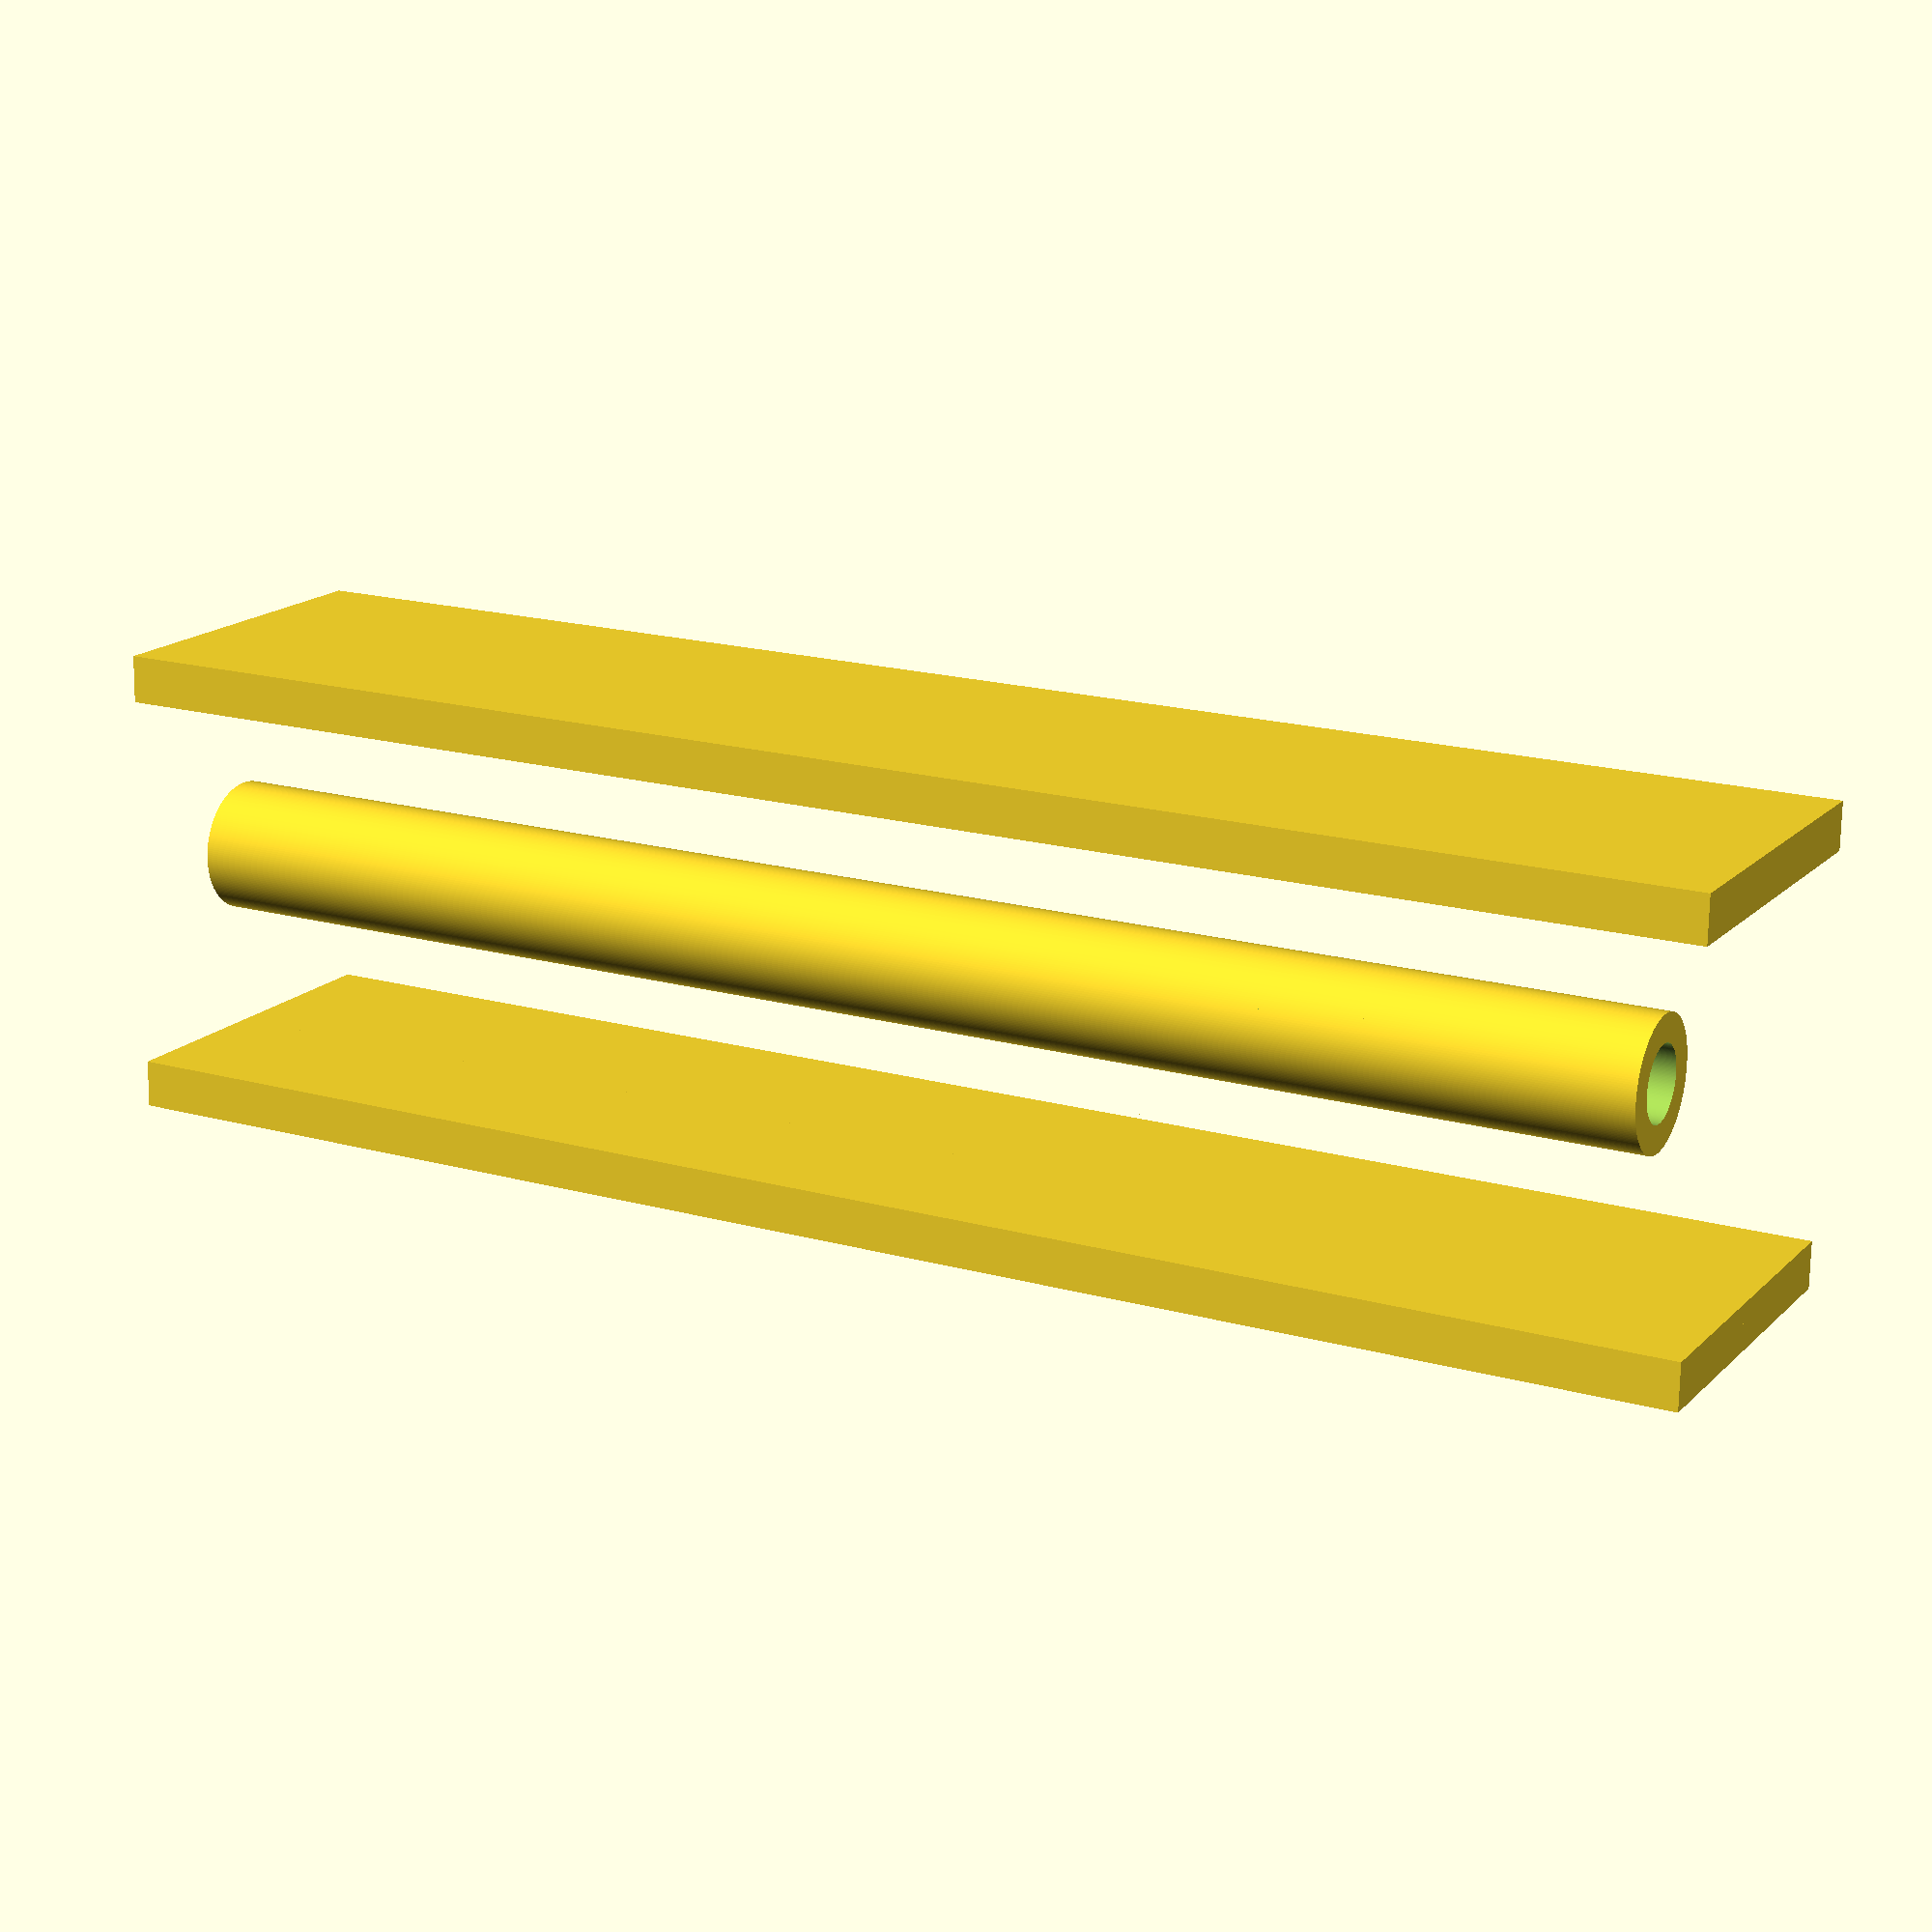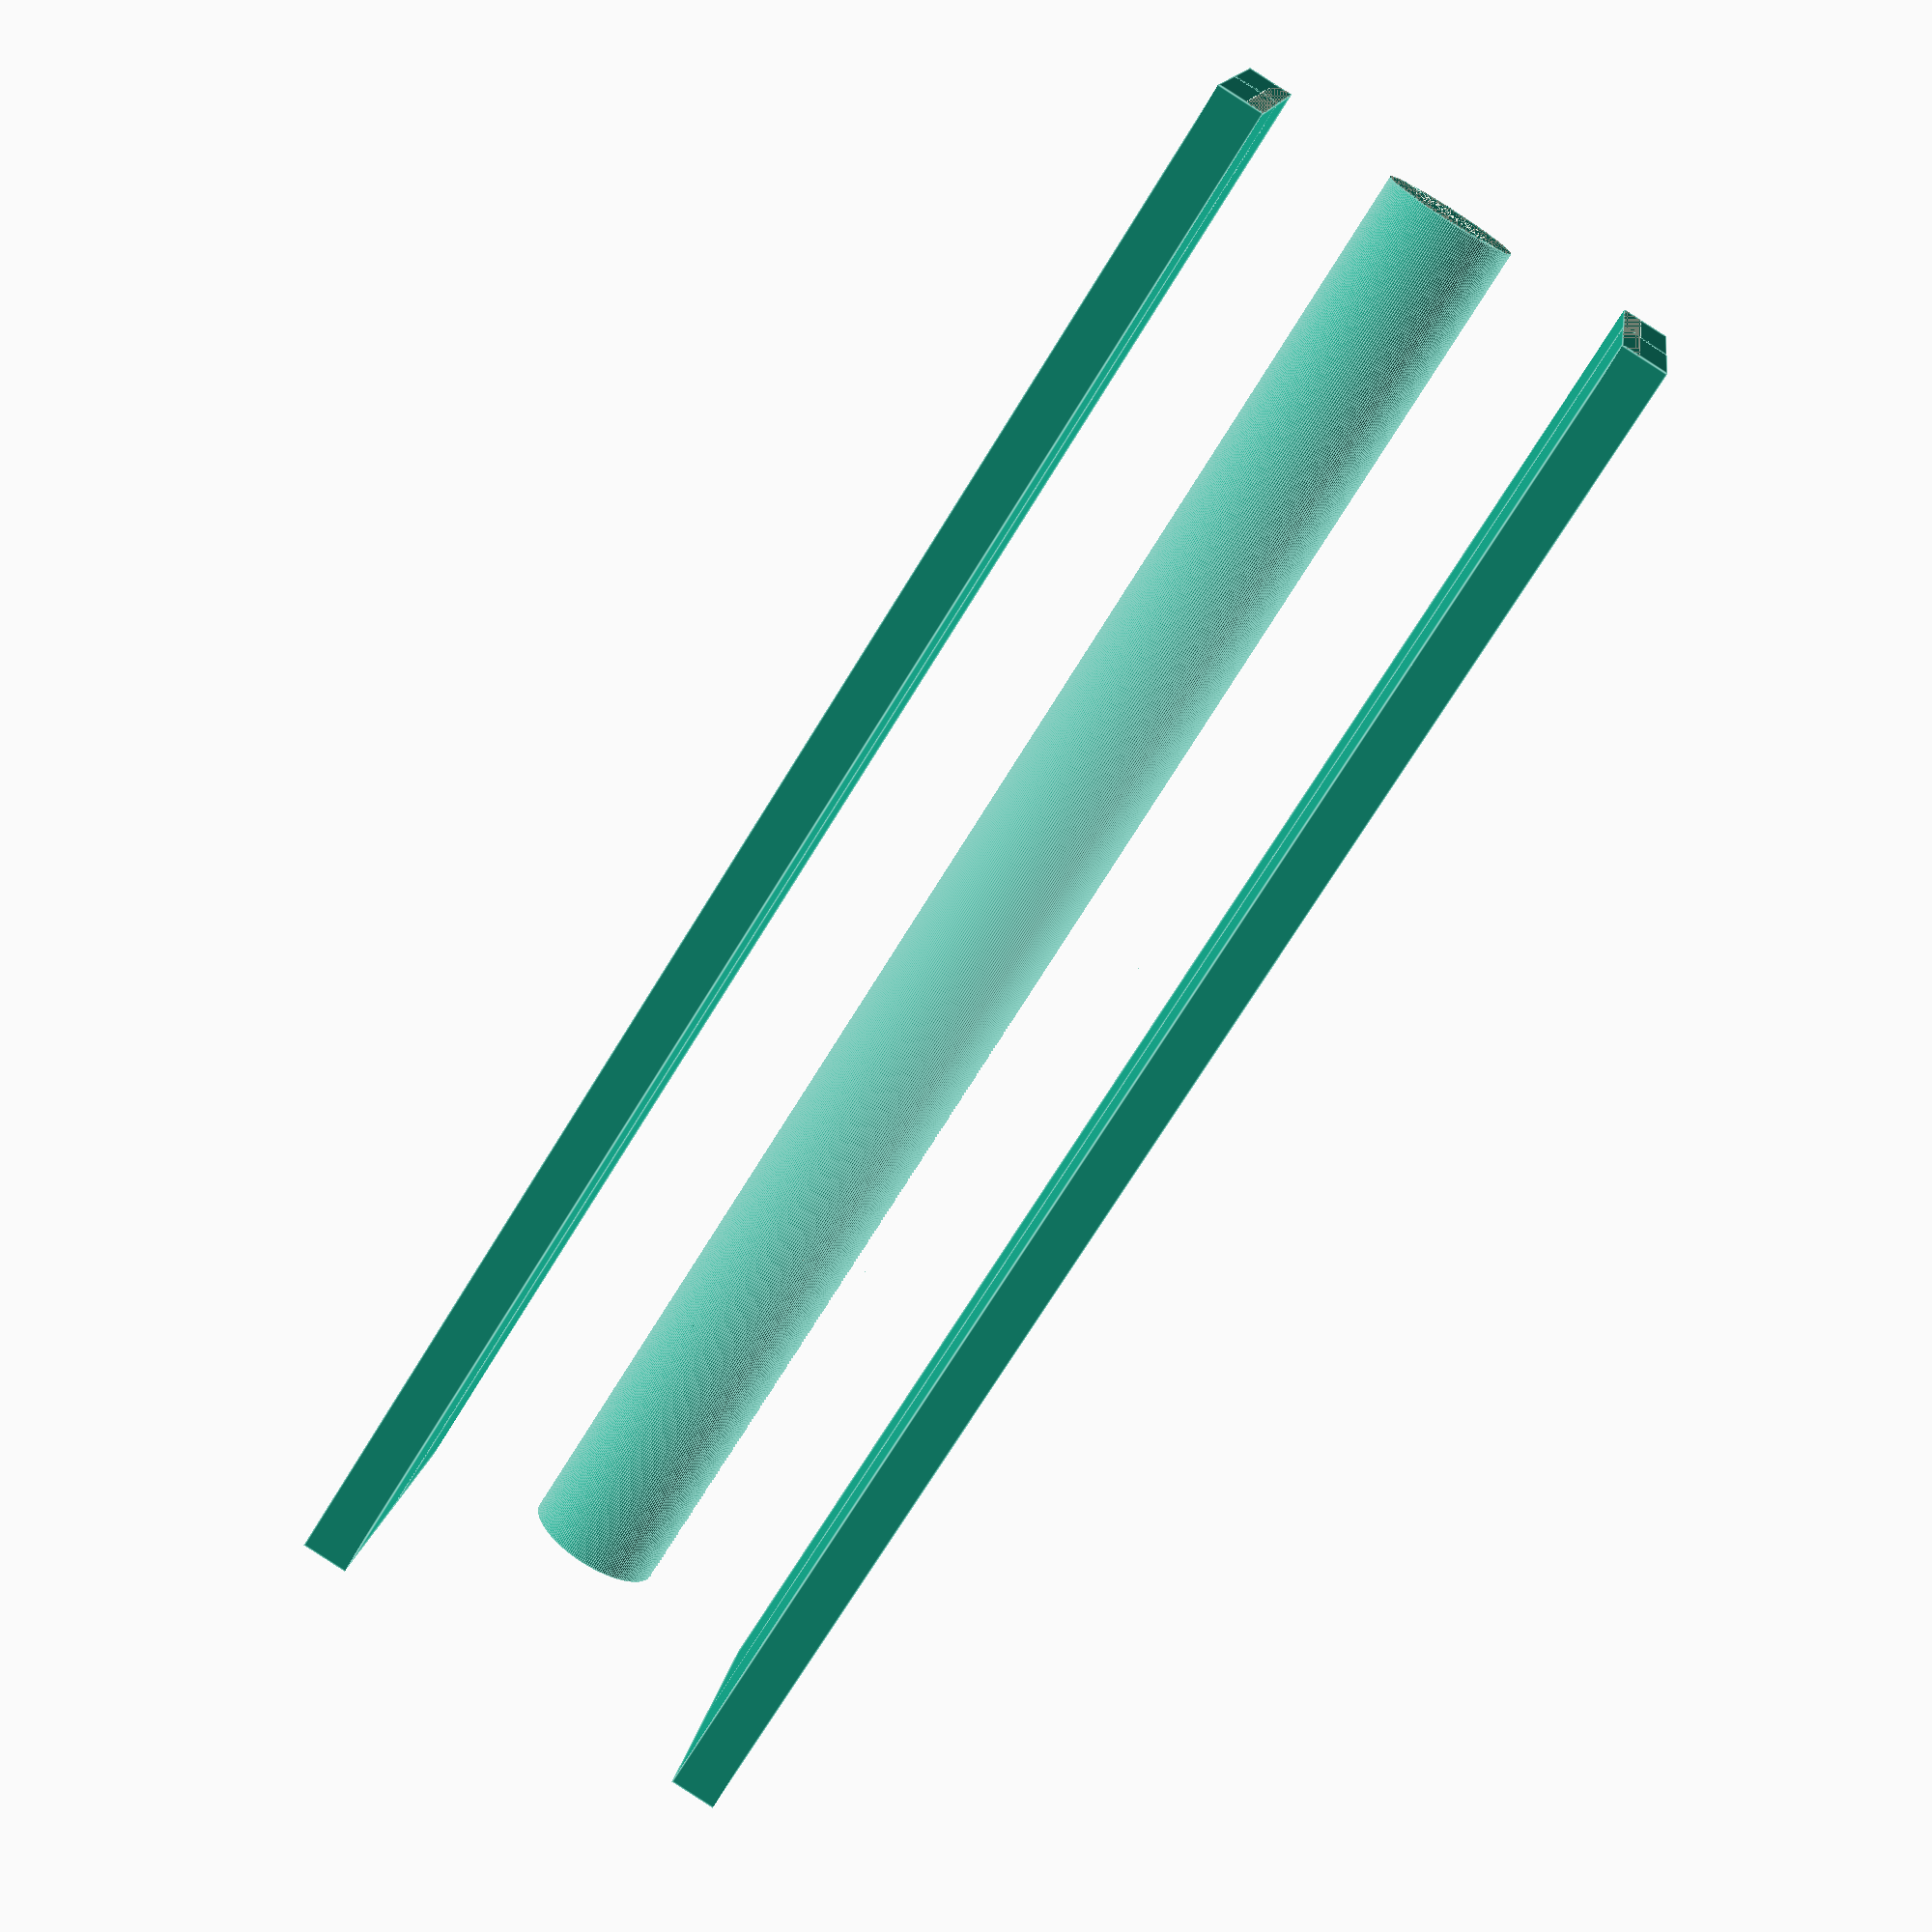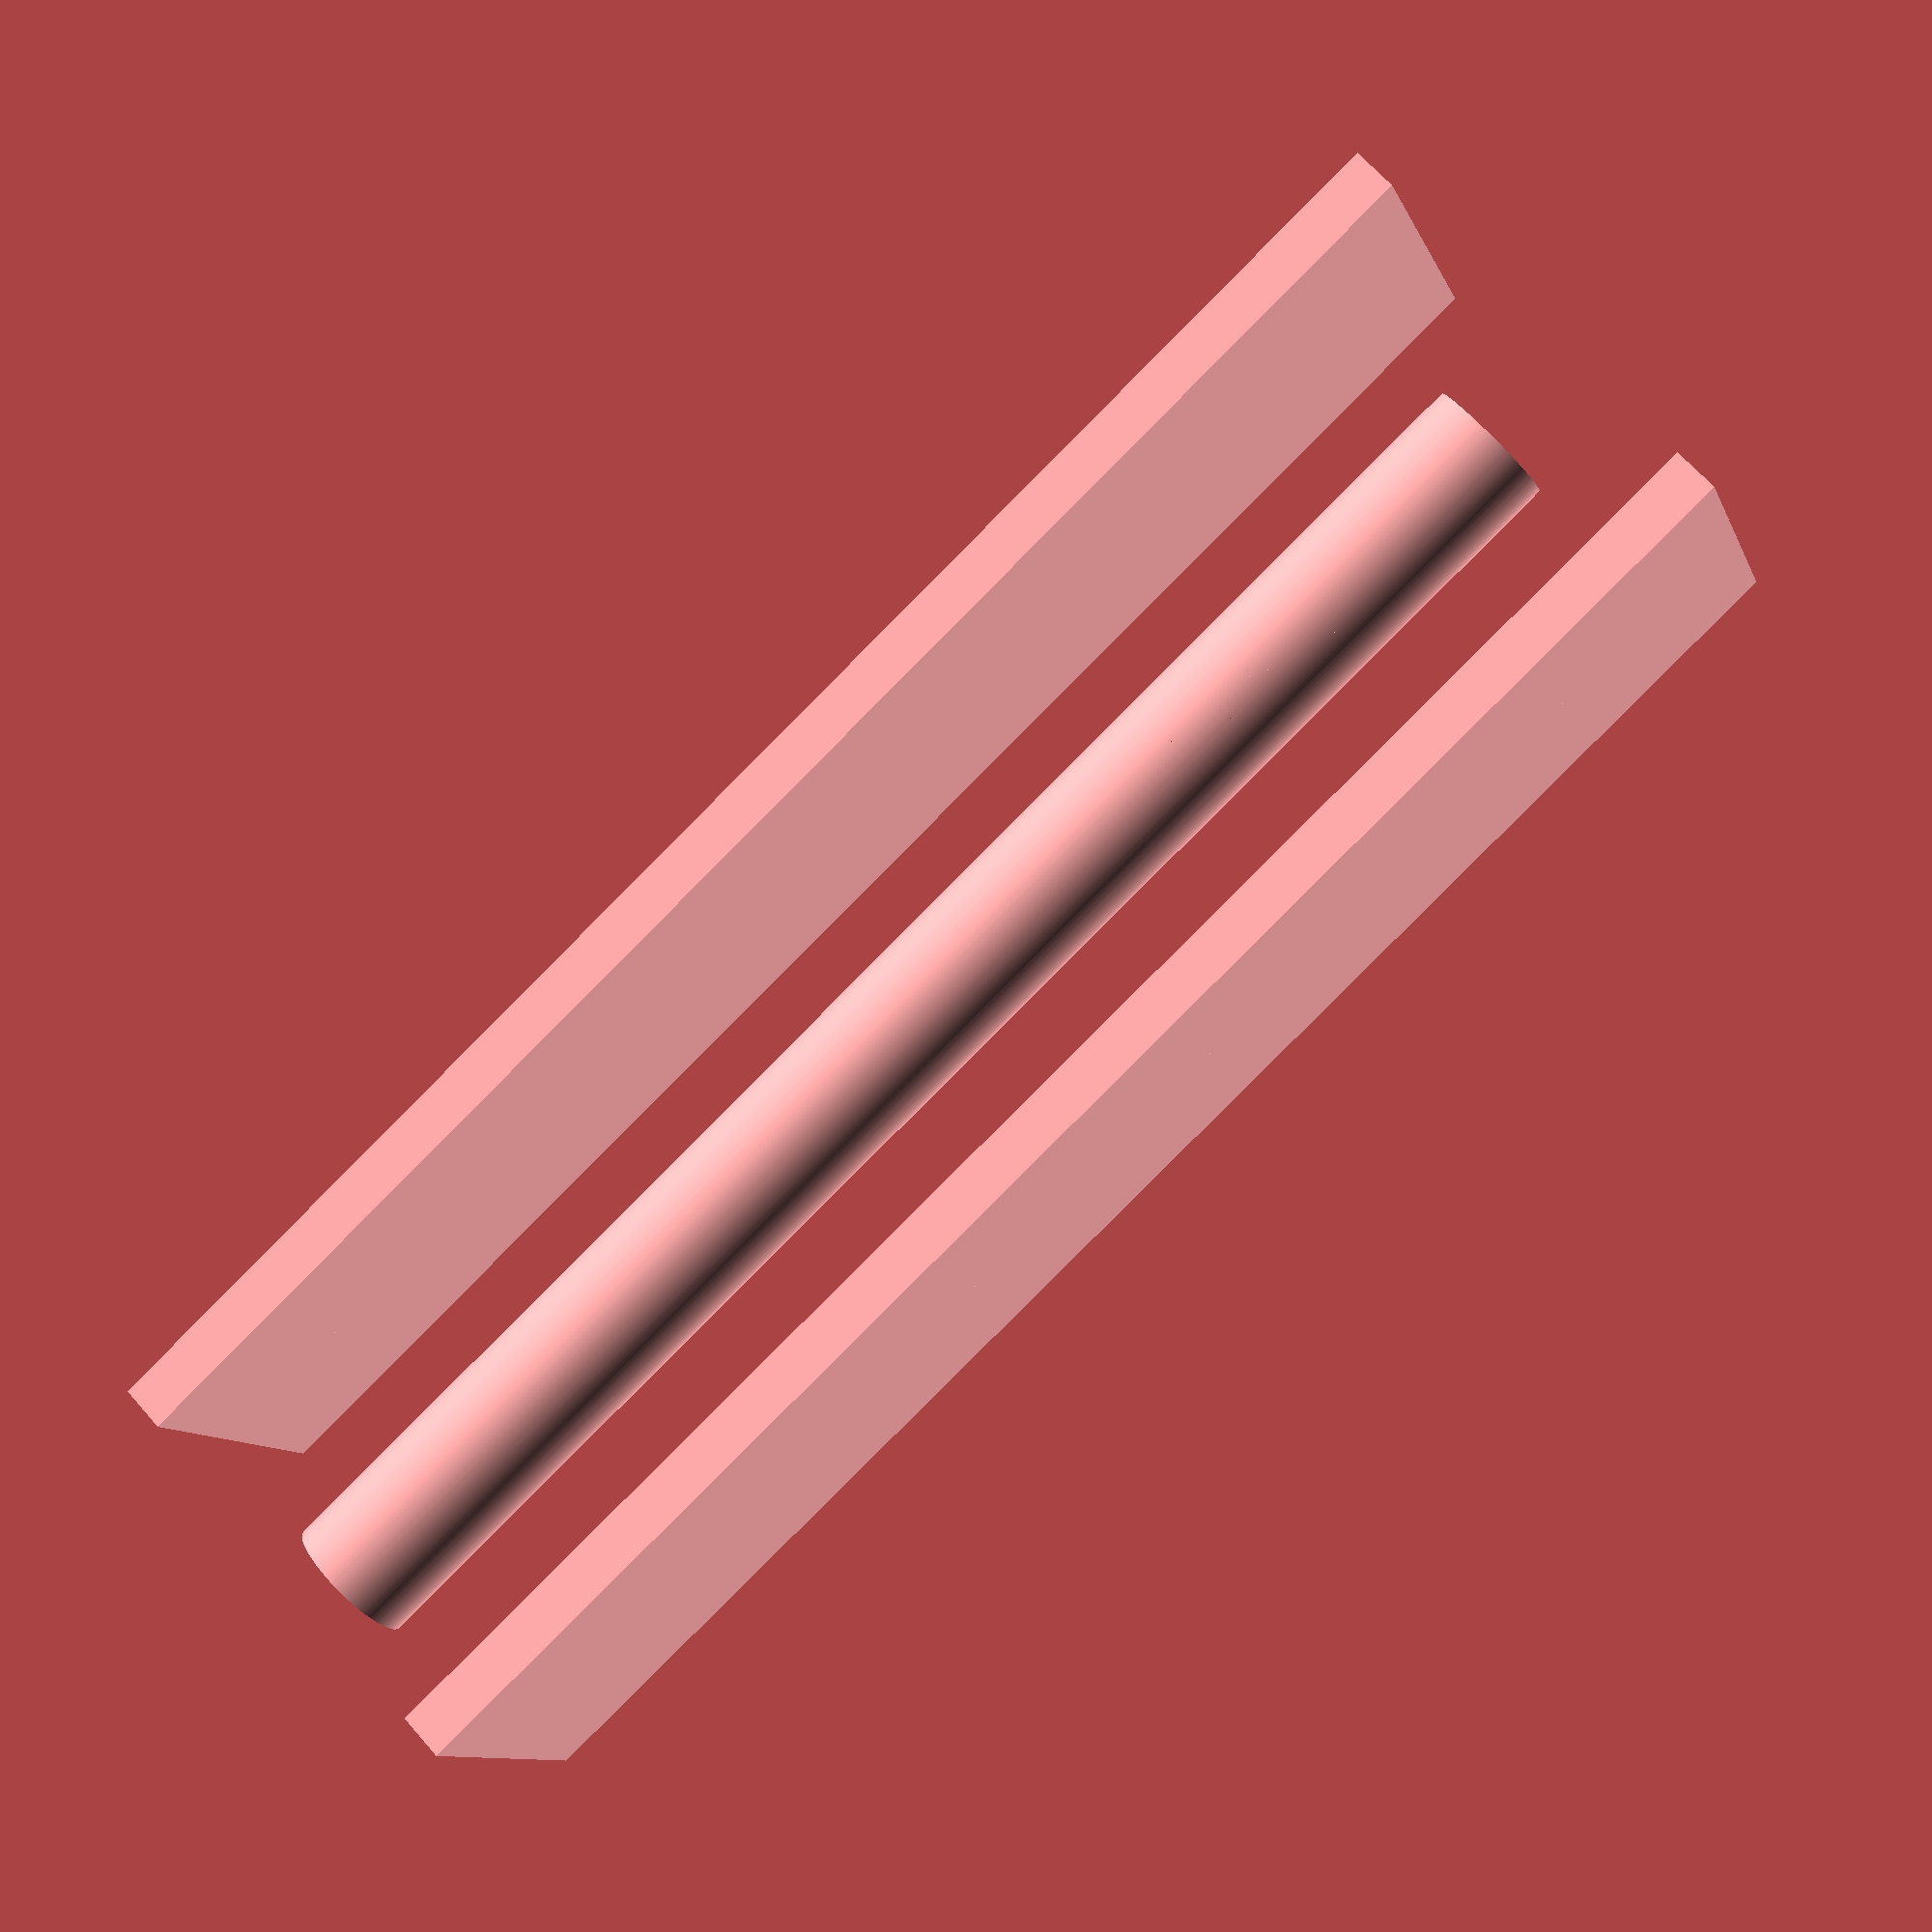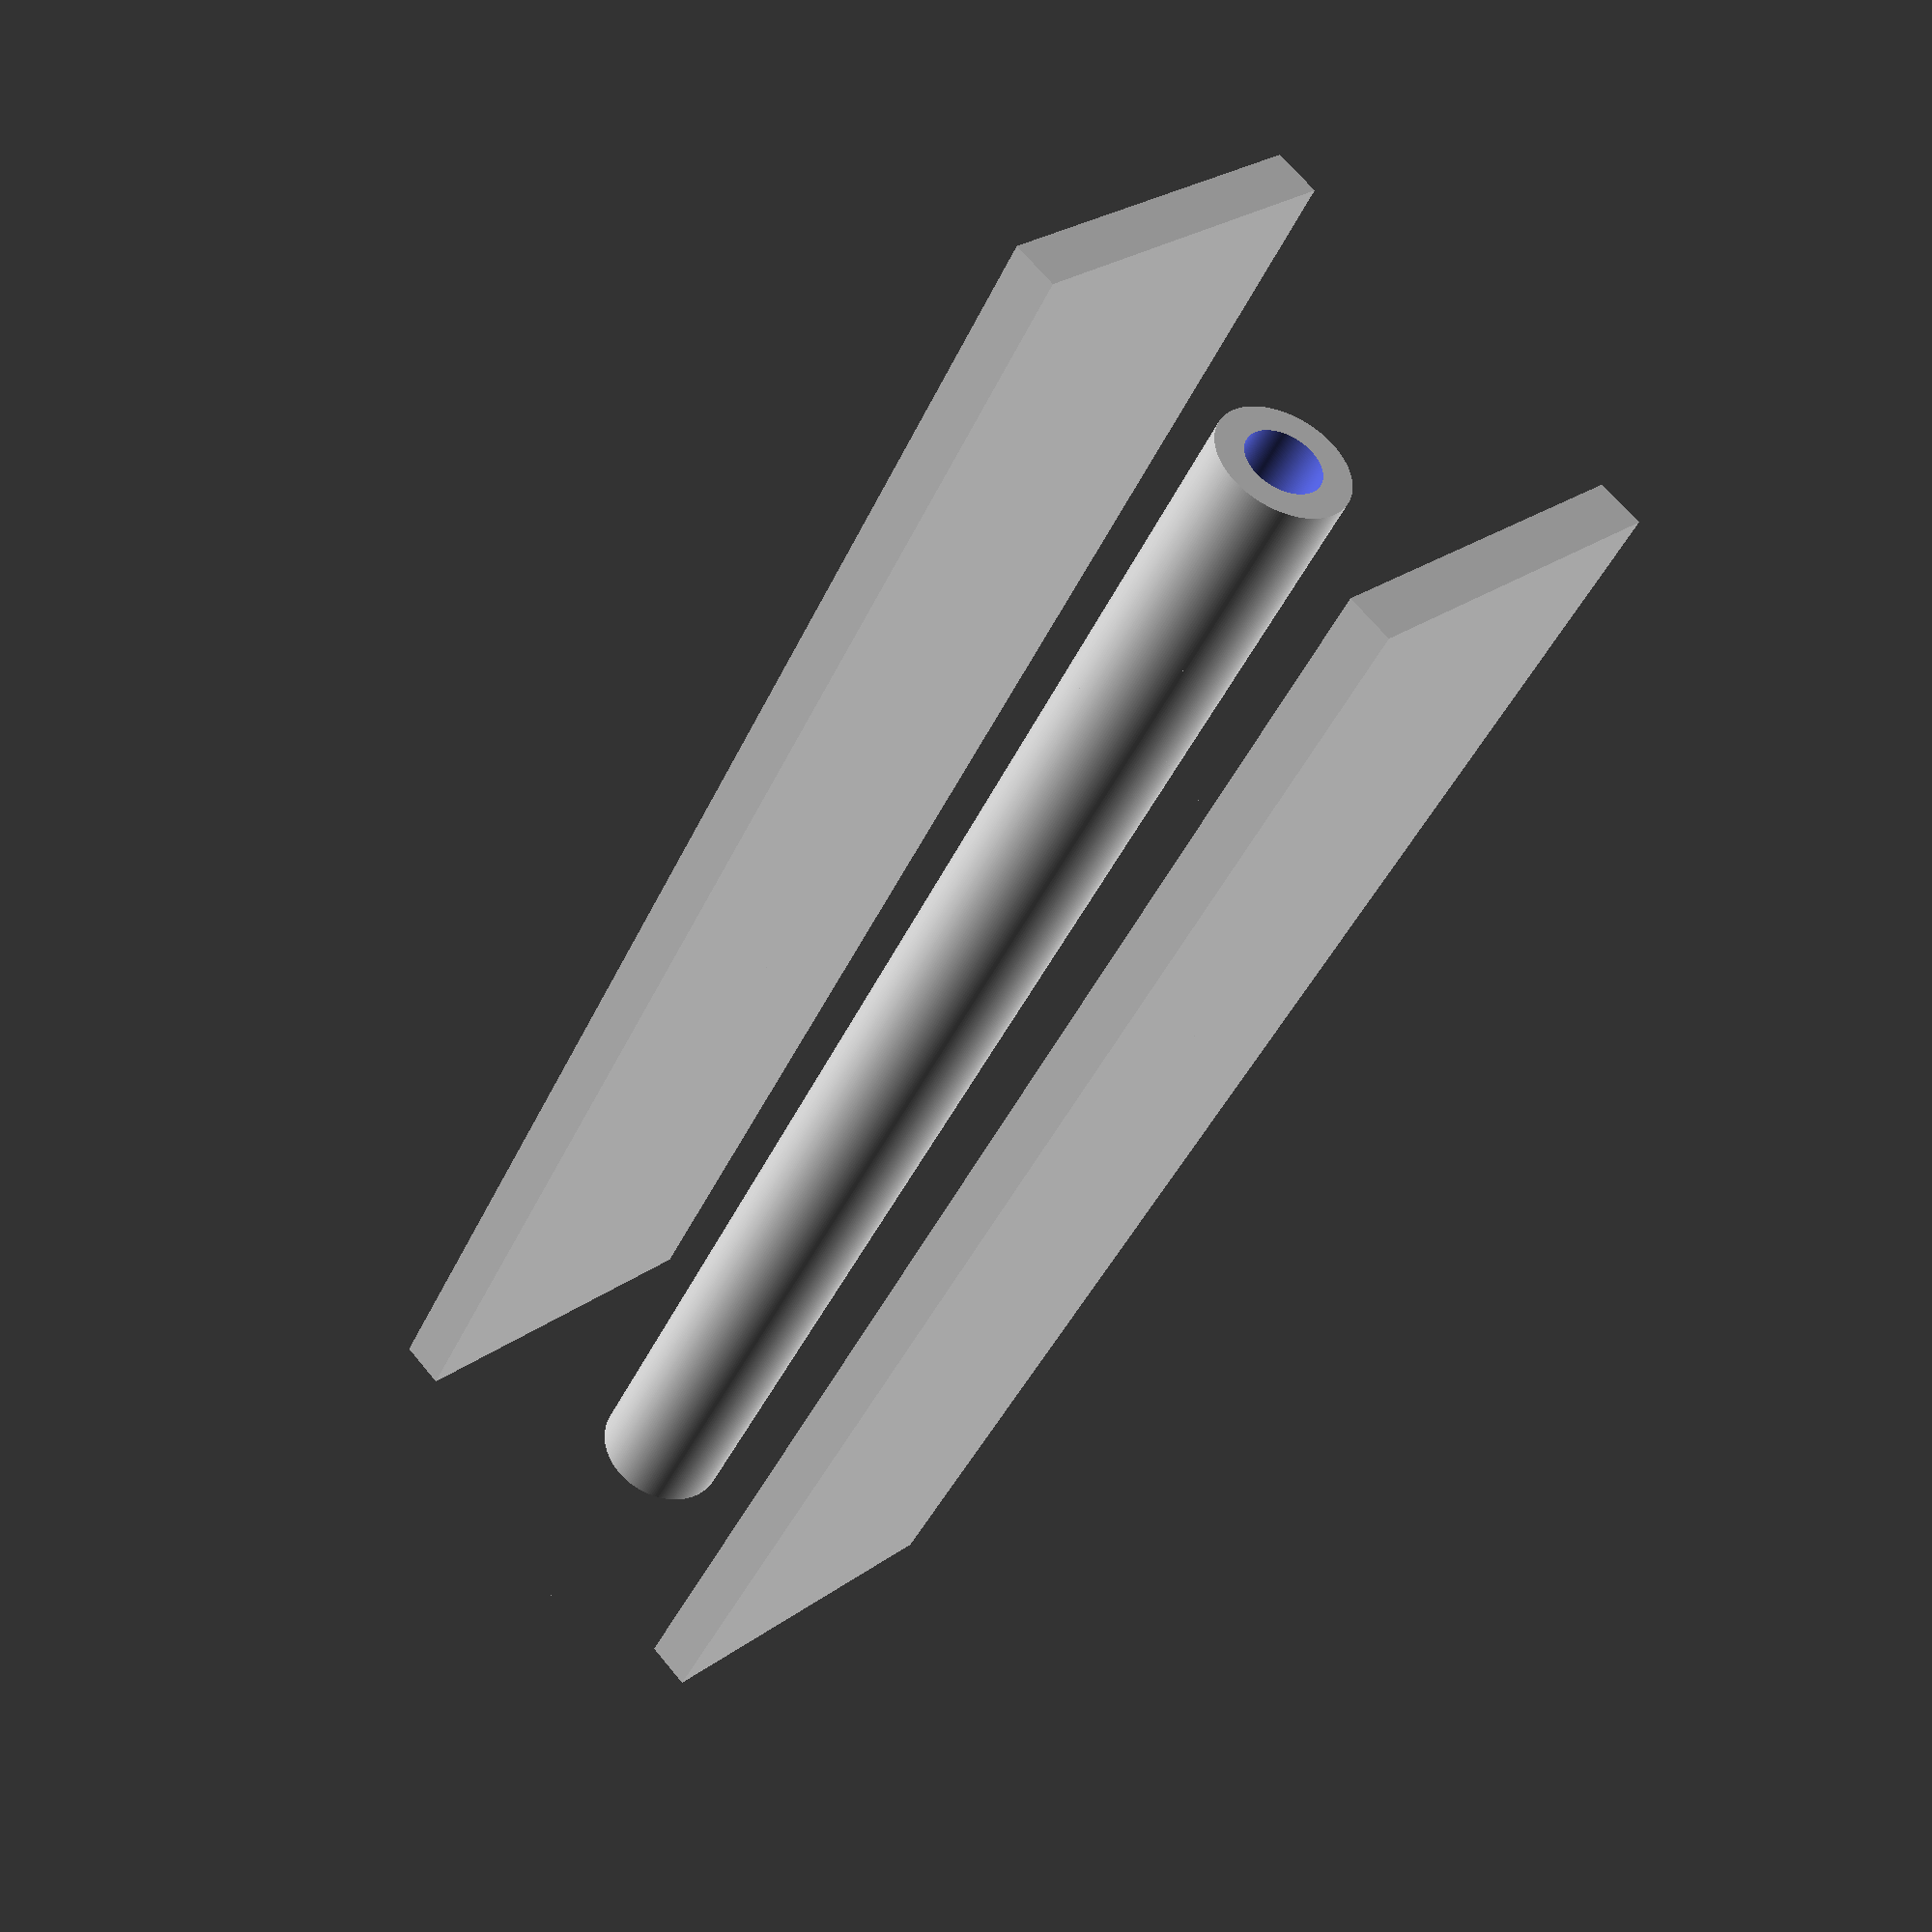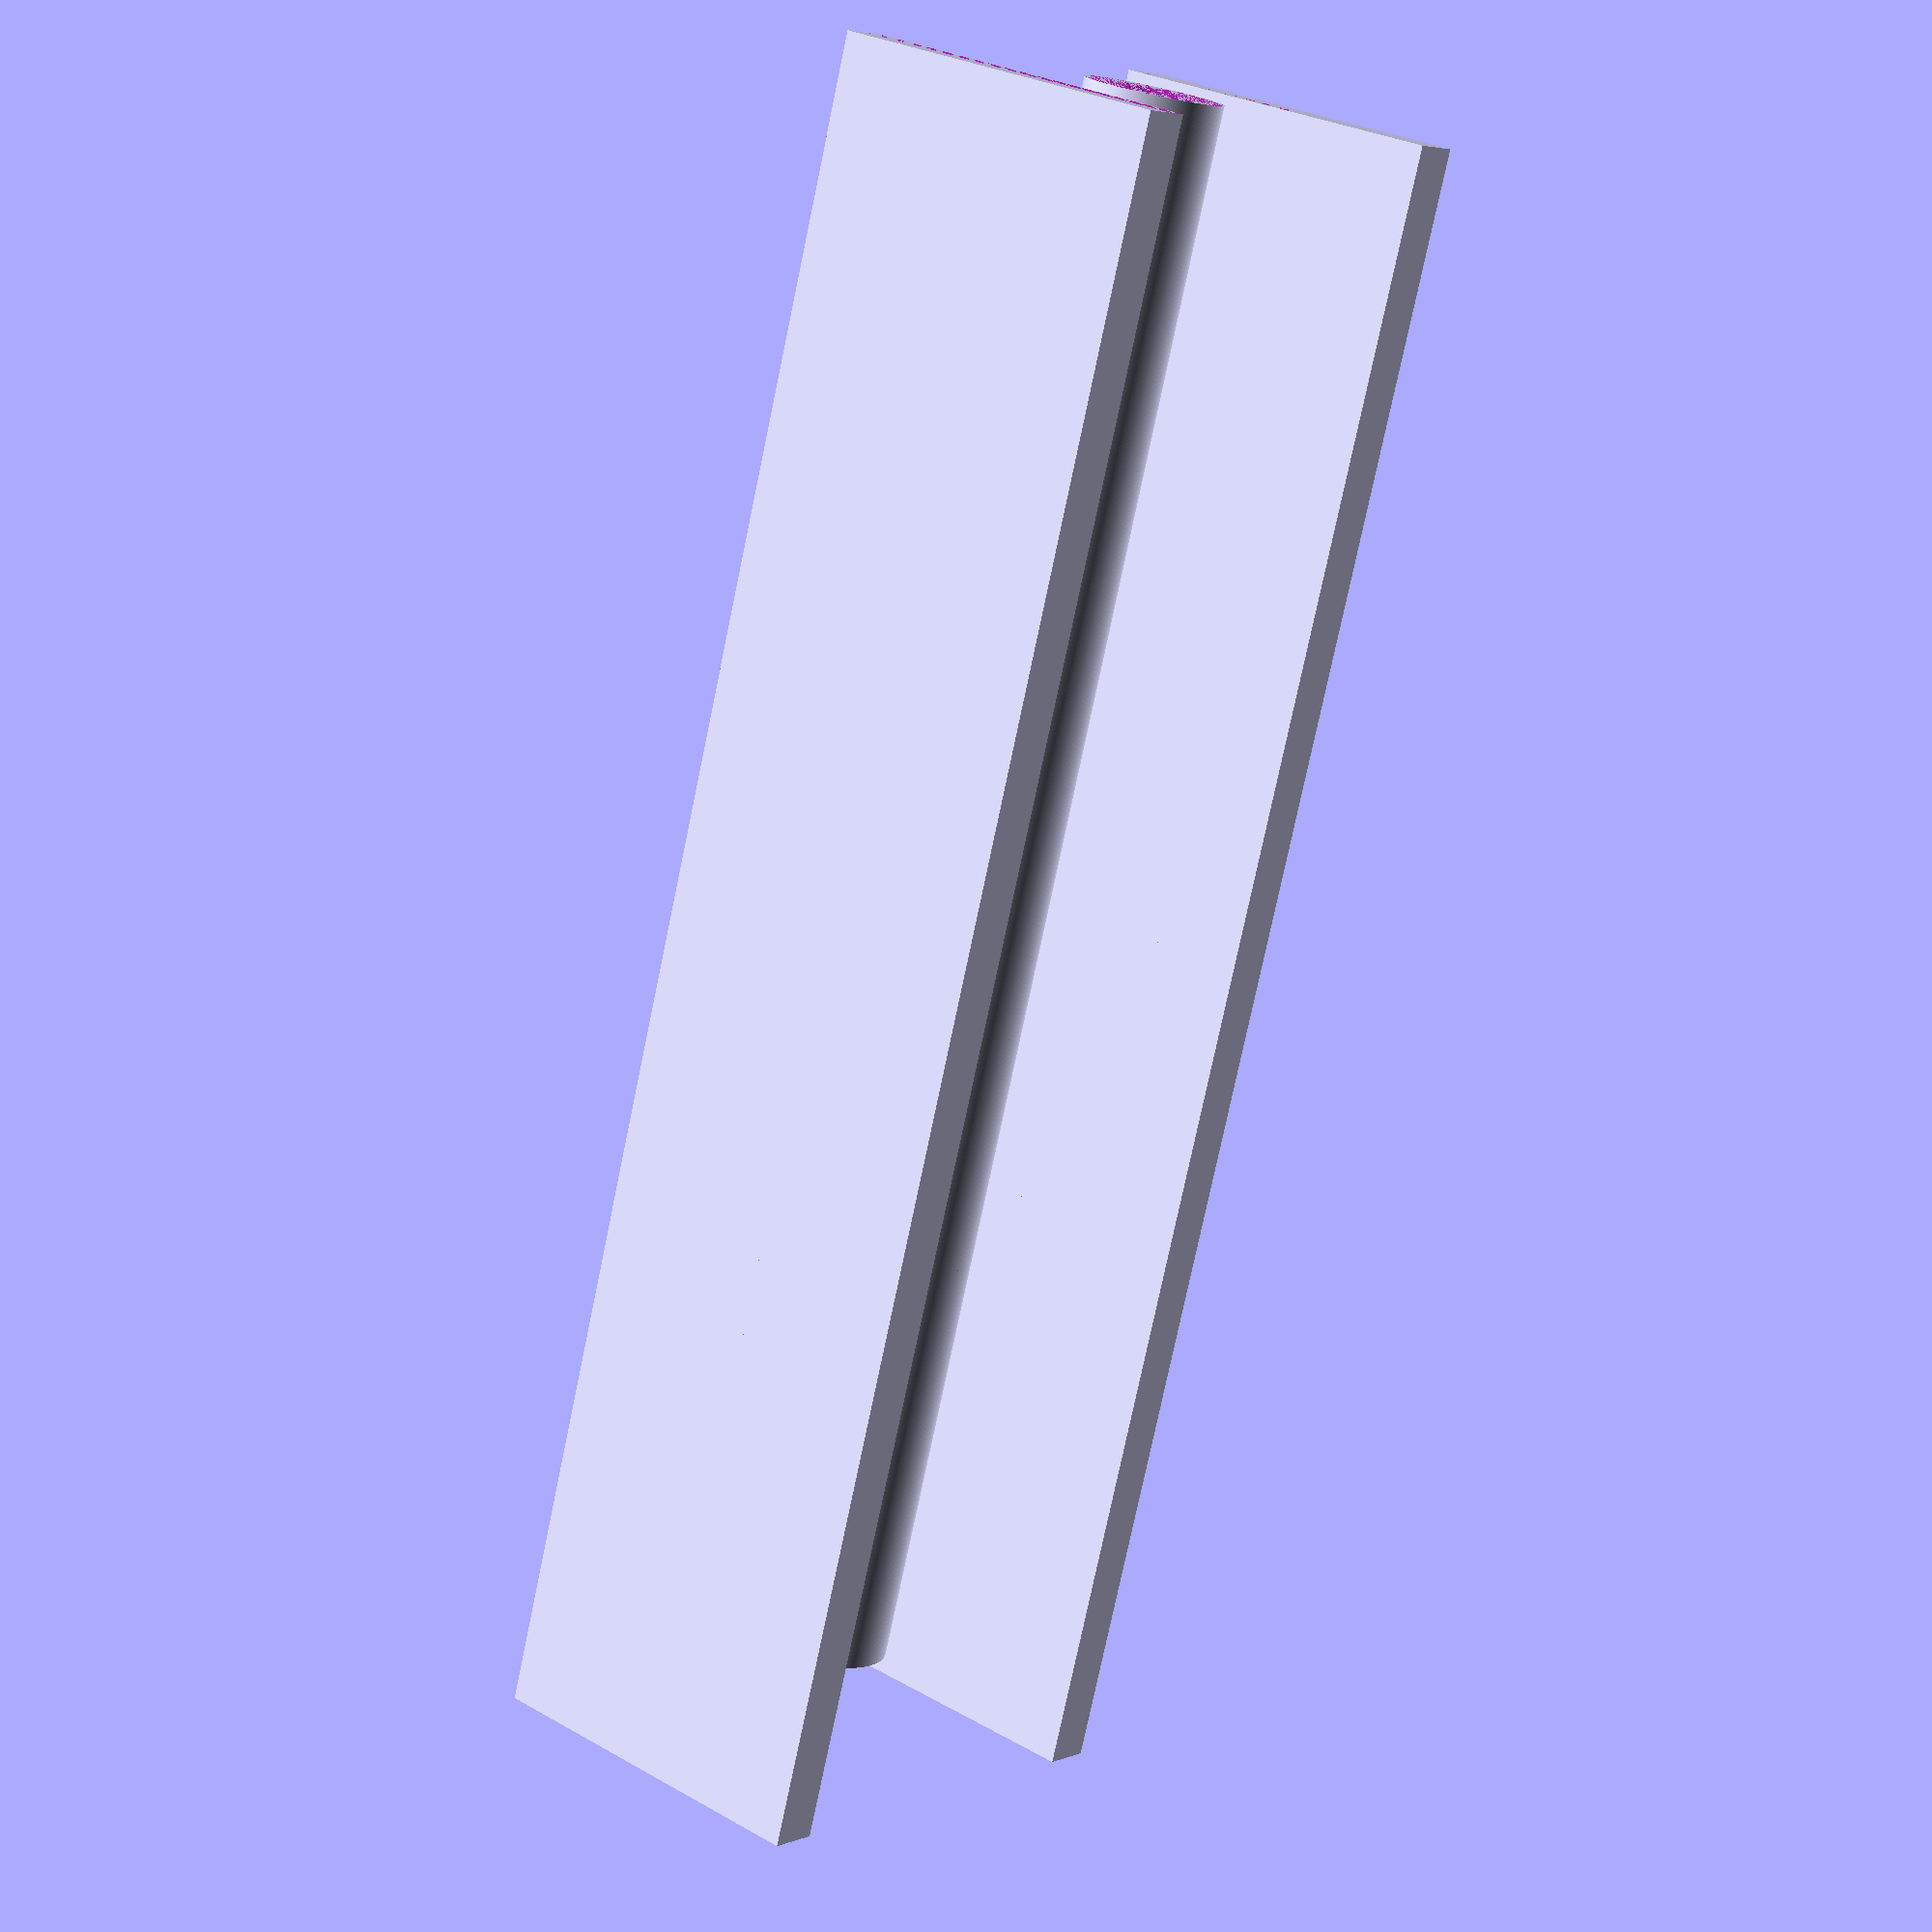
<openscad>
module pyramid(a,b,v){ // a - width, b - length, v - heigth
translate([-a/2,-b/2,0]){
polyhedron(
  points=[ [0,0,0],[a,0,0],[a,b,0],[0,b,0], // the four points at base
           [a/2,b/2,v]  ],                                 // the apex point 
  faces=[ [0,1,4],[1,2,4],[2,3,4],[3,0,4],              // each triangle side
              [1,0,3],[2,1,3] ]                         // two triangles for square base
 );
}
}

module wax_pyramid(a,b,v,wall,r1,r2,h,foot_w,foot_l){
	difference(){
	union(){
		cylinder(h+v, r=r1, $fn=200);
		pyramid(a,b,v);
		translate([-a*3/8,-b/2,0])
		cube([foot_l,foot_w,h+v+10]);
		translate([a*3/8-foot_l,-b/2,0])
		cube([foot_l,foot_w,h+v+10]);
		translate([-a*3/8,b/2-foot_w,0])
		cube([foot_l,foot_w,h+v+10]);
		translate([a*3/8-foot_l,b/2-foot_w,0])
		cube([foot_l,foot_w,h+v+10]);
	}
		pyramid(a-2*wall,b-2*wall,v-wall);
		cylinder(h+v+15, r=r2, $fn=200);
	}

}

//chimney(10,5,20);
wax_pyramid(50,50,180,3,7,4,-15,5,20);
</openscad>
<views>
elev=341.4 azim=1.9 roll=298.0 proj=p view=solid
elev=72.3 azim=260.8 roll=148.4 proj=p view=edges
elev=84.3 azim=111.7 roll=315.1 proj=p view=wireframe
elev=41.8 azim=136.3 roll=337.2 proj=p view=wireframe
elev=256.0 azim=320.3 roll=11.8 proj=p view=wireframe
</views>
